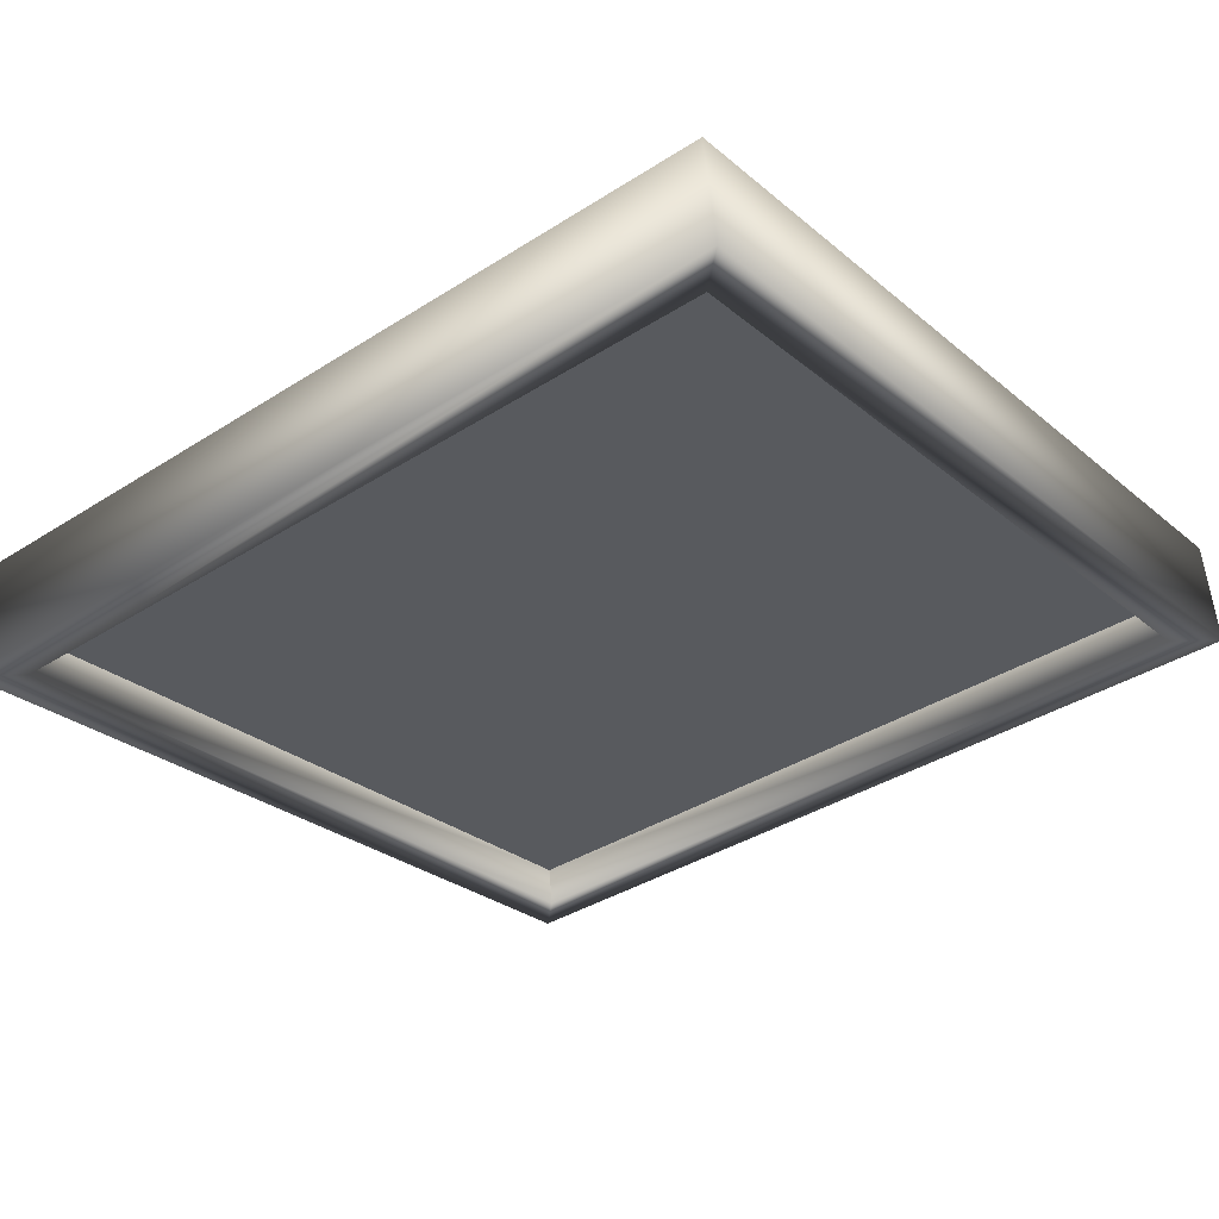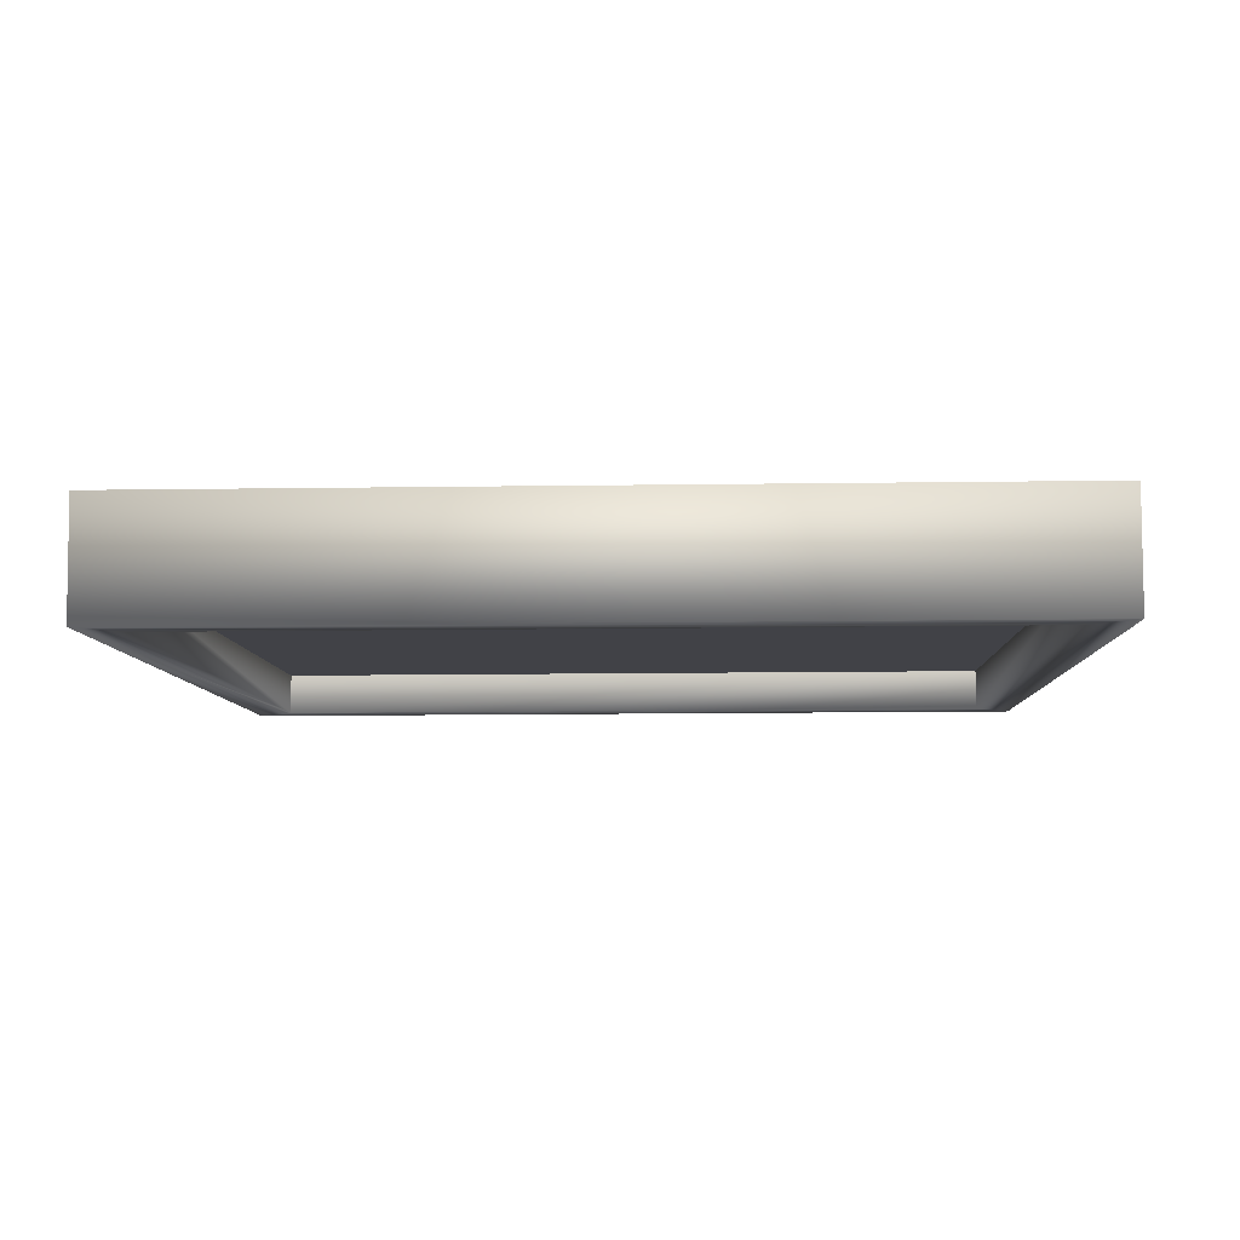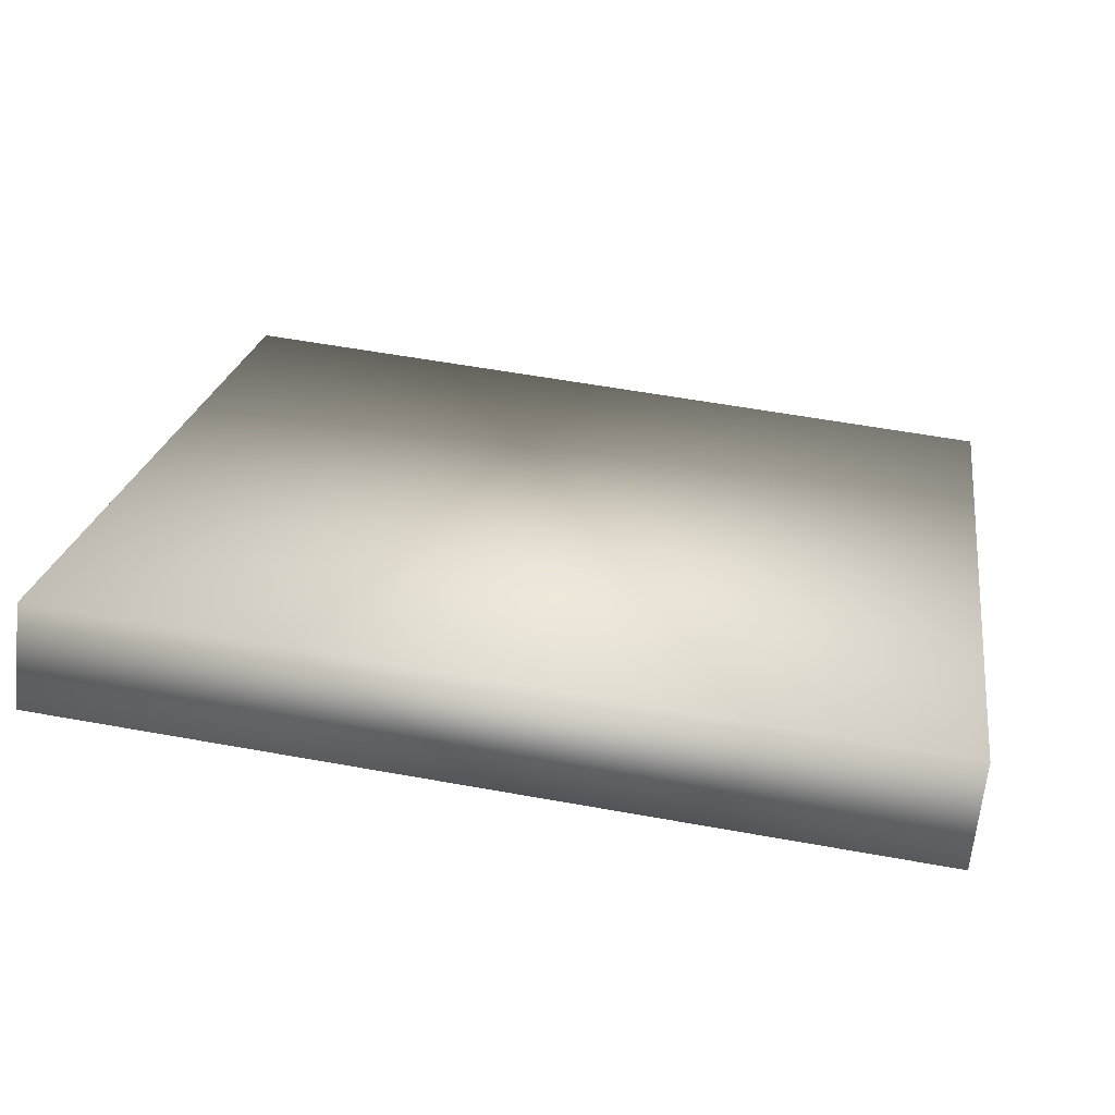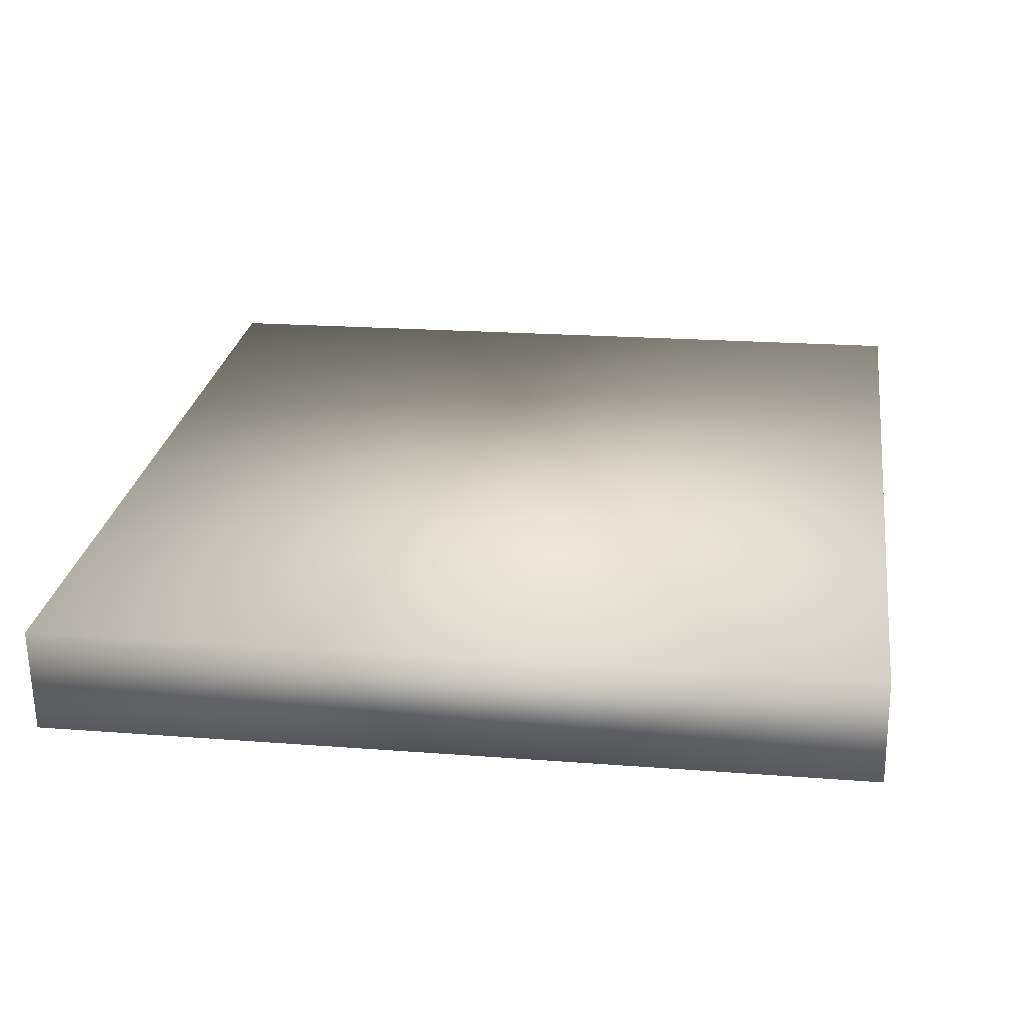
<metadata>
{"format":"obj","ext":"obj","renderer":"f3d","projection":"perspective","resolution":1024,"background":"white","views":[{"elev":-27.7,"azim":38.7,"up":"+Z"},{"elev":-13.0,"azim":-88.1,"up":"+Z"},{"elev":22.4,"azim":-171.5,"up":"+Z"},{"elev":19.5,"azim":-81.7,"up":"+Z"}]}
</metadata>
<code>
v 0.01074 0.04751 0.008855
v 0.03104 0.04214 0.01106
v 0.03104 0.04751 0.01106
v 0.02437 0.04214 0.01033
v 0.03162 0.04751 0.005648
v 0.01741 0.04214 0.009579
v 0.02495 0.04214 0.004924
v 0.03162 0.04214 0.005648
v 0.01133 0.04751 0.003444
v 0.01074 0.04214 0.008855
v 0.02437 0.0003 0.01033
v 0.01133 0.04214 0.003444
v 0.01741 0.0003 0.009579
v 0.02495 0.0003 0.004924
v 0.018 0.04214 0.004169
v 0.01074 -0.005066 0.008855
v 0.018 0.0003 0.004169
v 0.03162 0.0003 0.005648
v 0.03104 -0.005066 0.01106
v 0.01074 0.0003 0.008855
v 0.03104 0.0003 0.01106
v 0.01133 -0.005066 0.003444
v 0.01133 0.0003 0.003444
v 0.03162 -0.005066 0.005648
v 0.00218 0.04751 0.007924
v -0.004771 0.04154 0.007169
v 0.00218 -0.005066 0.007924
v -0.01168 0.04751 0.006418
v -0.004771 0.000901 0.007169
v 0.002768 0.04751 0.002514
v -0.01144 0.04154 0.006445
v -0.01281 -0.005066 0.006296
v -0.004771 0.02615 0.007169
v 0.002768 -0.005066 0.002514
v -0.0111 0.04751 0.001007
v -0.01716 0.04133 0.005823
v -0.01085 0.04154 0.001034
v -0.01042 0.000901 0.006555
v -0.01222 -0.005066 0.000885
v -0.004183 0.02615 0.001759
v -0.004771 0.02032 0.007169
v -0.004183 0.000901 0.001759
v -0.004183 0.04154 0.001759
v -0.02006 0.04714 0.005509
v -0.01657 0.04133 0.000413
v -0.01762 0.001326 0.005774
v -0.01707 -0.004822 0.000359
v -0.01267 0.02615 0.006311
v -0.01947 0.04714 9.8e-05
v -0.02092 0.04016 0.005415
v -0.02033 0.04016 5e-06
v -0.009835 0.000901 0.001145
v -0.01765 -0.004822 0.00577
v -0.01703 0.001326 0.000363
v -0.004183 0.02032 0.001759
v -0.01208 0.02615 0.000901
v -0.01267 0.02032 0.006311
v -0.02279 0.04652 0.005212
v -0.02009 0.001987 0.005505
v -0.02093 -0.004095 -6e-05
v -0.01951 0.001987 9.4e-05
v -0.01208 0.02032 0.000901
v -0.01748 0.02648 0.005789
v -0.0222 0.04652 -0.000199
v -0.02213 0.03921 0.005284
v -0.02154 0.03921 -0.000127
v -0.02151 -0.004095 0.00535
v -0.01761 0.02007 0.0003
v -0.01689 0.02648 0.000378
v -0.0182 0.02007 0.005711
v -0.02541 0.04539 0.004927
v -0.02295 0.03796 0.005194
v -0.02225 0.003126 0.00527
v -0.02419 -0.002785 -0.000415
v -0.02166 0.003126 -0.00014
v -0.02067 0.02788 0.005442
v -0.02482 0.04539 -0.000484
v -0.02236 0.03796 -0.000217
v -0.02478 -0.002785 0.004996
v -0.02008 0.02788 3.1e-05
v -0.02179 0.01894 0.00532
v -0.02121 0.01894 -9.1e-05
v -0.02784 0.04364 0.004663
v -0.02359 0.03466 0.005125
v -0.02395 0.004595 0.005085
v -0.02725 -0.000793 -0.000747
v -0.02337 0.004595 -0.000325
v -0.02202 0.02906 0.005295
v -0.023 0.03466 -0.000285
v -0.02726 0.04364 -0.000748
v -0.02655 0.02639 0.004804
v -0.02513 0.00625 0.004958
v -0.02783 -0.000793 0.004664
v -0.02454 0.00625 -0.000453
v -0.02144 0.02906 -0.000116
v -0.02393 0.01746 0.005088
v -0.02334 0.01746 -0.000322
v -0.02596 0.02639 -0.000607
v -0.02893 0.04142 -0.00093
v -0.02887 0.02901 0.004551
v -0.02348 0.02442 0.005137
v -0.02948 0.001413 -0.00099
v -0.02523 0.008259 -0.000527
v -0.02233 0.03056 -0.000213
v -0.02292 0.03056 0.005198
v -0.02289 0.02442 -0.000274
v -0.02828 0.02901 -0.000859
v -0.02952 0.04142 0.004481
v -0.02582 0.008259 0.004883
v -0.03007 0.001413 0.004421
v -0.03012 0.01949 -0.001059
v -0.02545 0.01079 -0.000552
v -0.02348 0.02414 0.005137
v -0.0252 0.01568 0.00495
v -0.0299 0.03875 -0.001036
v -0.02974 0.03213 -0.001018
v -0.03033 0.03213 0.004393
v -0.02604 0.01079 0.004858
v -0.03071 0.01949 0.004351
v -0.0318 0.004149 0.004233
v -0.02704 0.02234 -0.000724
v -0.03121 0.004149 -0.001178
v -0.02289 0.02414 -0.000274
v -0.02762 0.02234 0.004687
v -0.02461 0.01568 -0.000461
v -0.03049 0.03875 0.004375
v -0.03205 0.0157 -0.001268
v -0.02525 0.0135 -0.000529
v -0.02583 0.0135 0.004881
v -0.03023 0.03565 -0.001071
v -0.03082 0.03565 0.00434
v -0.03263 0.0157 0.004142
v -0.03291 0.00738 0.004113
v -0.03232 0.00738 -0.001298
v -0.03269 0.01107 -0.001338
v -0.03327 0.01107 0.004073
v -0.04019 0.04751 0.003322
v -0.04668 0.04024 0.002616
v -0.04019 -0.005066 0.003322
v -0.04967 0.04751 0.002292
v -0.04668 -0.005066 0.002616
v -0.0396 0.04751 -0.002089
v -0.0602 0.009411 0.001148
v -0.0461 -0.005066 -0.002794
v -0.0396 -0.005066 -0.002089
v -0.04908 0.04751 -0.003119
v -0.06273 0.01824 0.000873
v -0.0461 0.04024 -0.002794
v -0.06214 0.01824 -0.004537
v -0.06441 0.009411 0.00069
v -0.05961 0.009411 -0.004263
v -0.07474 0.04751 -0.005906
v -0.07533 0.04751 -0.000496
v -0.06382 0.009411 -0.00472
v -0.07803 0.04024 -0.000789
v -0.08498 0.04751 -0.001544
v -0.07744 0.04024 -0.0062
v -0.08439 0.04751 -0.006955
v -0.07803 -0.005066 -0.000789
v -0.08439 -0.005066 -0.006955
v -0.08498 -0.005066 -0.001544
v -0.07744 -0.005066 -0.0062
v -0.1434 -0.5576 -0.007892
v 0.5705 -0.5576 -0.0188
v 0.561 -0.5576 0.06864
v -0.1339 -0.5576 -0.09533
v 0.561 0.1232 0.06864
v -0.1339 0.1232 -0.09533
v -0.1023 -0.5257 -0.09189
v 0.5705 0.1232 -0.0188
v -0.1434 0.1232 -0.007892
v 0.5389 -0.5257 -0.02224
v -0.1023 0.09132 -0.09189
v -0.1059 -0.5257 -0.05813
v 0.5389 0.09132 -0.02224
v -0.1059 0.09132 -0.05813
v 0.5352 -0.5257 0.01152
v 0.5352 0.09132 0.01152
g mesh1_mesh1-geometry
f 1 2 3
f 2 1 4
f 3 2 1
f 4 1 2
f 2 5 3
f 3 5 2
f 5 1 3
f 3 1 5
f 4 1 6
f 6 1 4
f 7 2 4
f 4 2 7
f 5 2 8
f 8 2 5
f 1 5 9
f 9 5 1
f 6 1 10
f 10 1 6
f 4 6 11
f 11 6 4
f 2 7 8
f 8 7 2
f 11 7 4
f 4 7 11
f 7 5 8
f 8 5 7
f 5 7 9
f 9 7 5
f 12 1 9
f 9 1 12
f 1 12 10
f 10 12 1
f 12 6 10
f 10 6 12
f 13 11 6
f 6 11 13
f 7 11 14
f 14 11 7
f 9 7 15
f 15 7 9
f 9 15 12
f 12 15 9
f 6 12 15
f 15 12 6
f 16 11 13
f 13 11 16
f 6 17 13
f 13 17 6
f 11 18 14
f 14 18 11
f 14 17 7
f 7 17 14
f 15 7 17
f 17 7 15
f 17 6 15
f 15 6 17
f 19 11 16
f 16 11 19
f 16 13 20
f 20 13 16
f 17 20 13
f 13 20 17
f 18 11 21
f 21 11 18
f 18 22 14
f 14 22 18
f 14 22 17
f 17 22 14
f 11 19 21
f 21 19 11
f 22 19 16
f 16 19 22
f 20 22 16
f 16 22 20
f 20 17 23
f 23 17 20
f 19 18 21
f 21 18 19
f 22 18 24
f 24 18 22
f 17 22 23
f 23 22 17
f 19 22 24
f 24 22 19
f 22 20 23
f 23 20 22
f 18 19 24
f 24 19 18
g mesh2_mesh2-geometry
f 25 26 27
f 26 25 28
f 27 26 25
f 28 25 26
f 29 27 26
f 26 27 29
f 27 30 25
f 25 30 27
f 30 28 25
f 25 28 30
f 26 28 31
f 31 28 26
f 27 29 32
f 32 29 27
f 29 26 33
f 33 26 29
f 30 27 34
f 34 27 30
f 28 30 35
f 35 30 28
f 31 28 36
f 36 28 31
f 37 26 31
f 31 26 37
f 32 29 38
f 38 29 32
f 39 27 32
f 32 27 39
f 26 40 33
f 33 40 26
f 29 33 41
f 41 33 29
f 27 39 34
f 34 39 27
f 34 42 30
f 30 42 34
f 30 43 35
f 35 43 30
f 35 44 28
f 28 44 35
f 36 28 44
f 44 28 36
f 45 31 36
f 36 31 45
f 26 37 43
f 43 37 26
f 31 45 37
f 37 45 31
f 42 38 29
f 29 38 42
f 32 38 46
f 46 38 32
f 32 47 39
f 39 47 32
f 40 26 43
f 43 26 40
f 40 48 33
f 33 48 40
f 48 41 33
f 33 41 48
f 41 42 29
f 29 42 41
f 42 34 39
f 39 34 42
f 43 30 42
f 42 30 43
f 35 43 37
f 37 43 35
f 44 35 49
f 49 35 44
f 36 44 50
f 50 44 36
f 36 51 45
f 45 51 36
f 35 37 45
f 45 37 35
f 38 42 52
f 52 42 38
f 52 46 38
f 38 46 52
f 32 46 53
f 53 46 32
f 47 32 53
f 53 32 47
f 54 39 47
f 47 39 54
f 43 55 40
f 40 55 43
f 48 40 56
f 56 40 48
f 41 48 57
f 57 48 41
f 42 41 55
f 55 41 42
f 42 39 52
f 52 39 42
f 43 42 55
f 55 42 43
f 35 45 49
f 49 45 35
f 49 58 44
f 44 58 49
f 50 44 58
f 58 44 50
f 51 36 50
f 50 36 51
f 49 45 51
f 51 45 49
f 46 52 54
f 54 52 46
f 53 46 59
f 59 46 53
f 53 60 47
f 47 60 53
f 52 39 54
f 54 39 52
f 54 47 61
f 61 47 54
f 62 40 55
f 55 40 62
f 40 62 56
f 56 62 40
f 56 63 48
f 48 63 56
f 57 48 63
f 63 48 57
f 62 41 57
f 57 41 62
f 41 62 55
f 55 62 41
f 58 49 64
f 64 49 58
f 50 58 65
f 65 58 50
f 50 66 51
f 51 66 50
f 49 51 64
f 64 51 49
f 54 59 46
f 46 59 54
f 53 59 67
f 67 59 53
f 60 53 67
f 67 53 60
f 61 47 60
f 60 47 61
f 59 54 61
f 61 54 59
f 56 62 68
f 68 62 56
f 63 56 69
f 69 56 63
f 57 63 70
f 70 63 57
f 57 68 62
f 62 68 57
f 64 71 58
f 58 71 64
f 65 58 72
f 72 58 65
f 66 50 65
f 65 50 66
f 64 51 66
f 66 51 64
f 67 59 73
f 73 59 67
f 67 74 60
f 60 74 67
f 61 60 75
f 75 60 61
f 61 73 59
f 59 73 61
f 56 68 69
f 69 68 56
f 69 76 63
f 63 76 69
f 70 63 76
f 76 63 70
f 68 57 70
f 70 57 68
f 71 64 77
f 77 64 71
f 72 58 71
f 71 58 72
f 72 66 65
f 65 66 72
f 64 66 78
f 78 66 64
f 67 73 79
f 79 73 67
f 74 67 79
f 79 67 74
f 75 60 74
f 74 60 75
f 73 61 75
f 75 61 73
f 69 68 80
f 80 68 69
f 76 69 80
f 80 69 76
f 70 76 81
f 81 76 70
f 70 82 68
f 68 82 70
f 64 78 77
f 77 78 64
f 77 83 71
f 71 83 77
f 72 71 84
f 84 71 72
f 66 72 78
f 78 72 66
f 79 73 85
f 85 73 79
f 79 86 74
f 74 86 79
f 75 74 87
f 87 74 75
f 75 85 73
f 73 85 75
f 80 68 82
f 82 68 80
f 80 88 76
f 76 88 80
f 81 76 88
f 88 76 81
f 82 70 81
f 81 70 82
f 77 78 89
f 89 78 77
f 83 77 90
f 90 77 83
f 91 71 83
f 83 71 91
f 91 84 71
f 71 84 91
f 84 78 72
f 72 78 84
f 79 85 92
f 92 85 79
f 86 79 93
f 93 79 86
f 94 74 86
f 86 74 94
f 87 74 94
f 94 74 87
f 85 75 87
f 87 75 85
f 80 82 95
f 95 82 80
f 88 80 95
f 95 80 88
f 81 88 96
f 96 88 81
f 81 97 82
f 82 97 81
f 78 84 89
f 89 84 78
f 89 98 77
f 77 98 89
f 77 98 90
f 90 98 77
f 99 83 90
f 90 83 99
f 91 83 100
f 100 83 91
f 101 84 91
f 91 84 101
f 85 94 92
f 92 94 85
f 79 92 93
f 93 92 79
f 93 102 86
f 86 102 93
f 94 86 103
f 103 86 94
f 94 85 87
f 87 85 94
f 95 82 97
f 97 82 95
f 104 88 95
f 95 88 104
f 96 88 105
f 105 88 96
f 97 81 96
f 96 81 97
f 105 89 84
f 84 89 105
f 89 106 98
f 98 106 89
f 90 98 107
f 107 98 90
f 83 99 108
f 108 99 83
f 90 107 99
f 99 107 90
f 100 83 108
f 108 83 100
f 100 98 91
f 91 98 100
f 84 101 105
f 105 101 84
f 98 101 91
f 91 101 98
f 103 92 94
f 94 92 103
f 93 92 109
f 109 92 93
f 102 93 110
f 110 93 102
f 111 86 102
f 102 86 111
f 103 86 112
f 112 86 103
f 95 97 104
f 104 97 95
f 88 104 105
f 105 104 88
f 96 105 113
f 113 105 96
f 114 97 96
f 96 97 114
f 89 105 104
f 104 105 89
f 104 106 89
f 89 106 104
f 101 98 106
f 106 98 101
f 98 100 107
f 107 100 98
f 115 108 99
f 99 108 115
f 99 107 116
f 116 107 99
f 100 108 117
f 117 108 100
f 113 105 101
f 101 105 113
f 92 103 109
f 109 103 92
f 93 109 118
f 118 109 93
f 93 119 110
f 110 119 93
f 120 102 110
f 110 102 120
f 121 86 111
f 111 86 121
f 111 102 122
f 122 102 111
f 112 86 121
f 121 86 112
f 112 109 103
f 103 109 112
f 104 97 123
f 123 97 104
f 96 113 124
f 124 113 96
f 97 114 125
f 125 114 97
f 96 124 114
f 114 124 96
f 106 104 123
f 123 104 106
f 123 101 106
f 106 101 123
f 117 107 100
f 100 107 117
f 108 115 126
f 126 115 108
f 99 116 115
f 115 116 99
f 107 117 116
f 116 117 107
f 117 108 126
f 126 108 117
f 101 123 113
f 113 123 101
f 109 112 118
f 118 112 109
f 93 118 124
f 124 118 93
f 93 124 119
f 119 124 93
f 110 119 120
f 120 119 110
f 102 120 122
f 122 120 102
f 119 121 111
f 111 121 119
f 111 122 127
f 127 122 111
f 121 128 112
f 112 128 121
f 123 97 121
f 121 97 123
f 123 124 113
f 113 124 123
f 129 125 114
f 114 125 129
f 121 97 125
f 125 97 121
f 114 124 129
f 129 124 114
f 130 126 115
f 115 126 130
f 115 116 130
f 130 116 115
f 131 116 117
f 117 116 131
f 117 126 131
f 131 126 117
f 128 118 112
f 112 118 128
f 129 124 118
f 118 124 129
f 121 119 124
f 124 119 121
f 120 119 132
f 132 119 120
f 133 122 120
f 120 122 133
f 127 119 111
f 111 119 127
f 127 122 134
f 134 122 127
f 121 125 128
f 128 125 121
f 124 123 121
f 121 123 124
f 125 129 128
f 128 129 125
f 126 130 131
f 131 130 126
f 116 131 130
f 130 131 116
f 118 128 129
f 129 128 118
f 119 127 132
f 132 127 119
f 120 132 133
f 133 132 120
f 122 133 134
f 134 133 122
f 127 134 135
f 135 134 127
f 135 132 127
f 127 132 135
f 133 132 136
f 136 132 133
f 136 134 133
f 133 134 136
f 134 136 135
f 135 136 134
f 132 135 136
f 136 135 132
g mesh3_mesh3-geometry
f 137 138 139
f 138 137 140
f 139 138 137
f 140 137 138
f 141 139 138
f 138 139 141
f 139 142 137
f 137 142 139
f 142 140 137
f 137 140 142
f 138 140 143
f 143 140 138
f 144 139 141
f 141 139 144
f 138 144 141
f 141 144 138
f 142 139 145
f 145 139 142
f 140 142 146
f 146 142 140
f 143 140 147
f 147 140 143
f 143 148 138
f 138 148 143
f 139 144 145
f 145 144 139
f 144 138 148
f 148 138 144
f 144 142 145
f 145 142 144
f 142 148 146
f 146 148 142
f 149 140 146
f 146 140 149
f 140 149 147
f 147 149 140
f 143 147 150
f 150 147 143
f 148 143 151
f 151 143 148
f 142 144 148
f 148 144 142
f 146 148 151
f 151 148 146
f 146 151 149
f 149 151 146
f 152 147 149
f 149 147 152
f 150 147 153
f 153 147 150
f 154 143 150
f 150 143 154
f 143 154 151
f 151 154 143
f 149 151 154
f 154 151 149
f 147 152 153
f 153 152 147
f 149 154 152
f 152 154 149
f 150 153 155
f 155 153 150
f 155 154 150
f 150 154 155
f 152 156 153
f 153 156 152
f 152 154 157
f 157 154 152
f 155 153 156
f 156 153 155
f 154 155 157
f 157 155 154
f 156 152 158
f 158 152 156
f 152 157 158
f 158 157 152
f 155 156 159
f 159 156 155
f 159 157 155
f 155 157 159
f 160 156 158
f 158 156 160
f 158 157 160
f 160 157 158
f 159 156 161
f 161 156 159
f 157 159 162
f 162 159 157
f 156 160 161
f 161 160 156
f 160 157 162
f 162 157 160
f 160 159 161
f 161 159 160
f 159 160 162
f 162 160 159
g mesh4_mesh4-geometry
f 163 164 165
f 164 163 166
f 164 167 165
f 167 163 165
f 163 168 166
f 166 169 164
f 167 164 170
f 163 167 171
f 168 163 171
f 169 166 168
f 172 164 169
f 164 172 170
f 170 171 167
f 171 170 168
f 169 168 173
f 174 172 169
f 170 172 175
f 170 175 168
f 173 168 175
f 176 169 173
f 172 174 177
f 169 176 174
f 177 175 172
f 175 176 173
f 175 177 178
f 176 175 178
g mesh4_mesh4-geometry
f 165 164 163
f 166 163 164
f 165 167 164
f 165 163 167
f 166 168 163
f 164 169 166
f 170 164 167
f 171 167 163
f 171 163 168
f 168 166 169
f 169 164 172
f 170 172 164
f 167 171 170
f 168 170 171
f 173 168 169
f 169 172 174
f 175 172 170
f 168 175 170
f 175 168 173
f 173 169 176
f 177 174 172
f 174 176 169
f 172 175 177
f 173 176 175
f 178 177 175
f 178 175 176
g mesh4_mesh4-geometry
f 176 177 174
f 174 177 176
f 177 176 178
f 178 176 177

</code>
